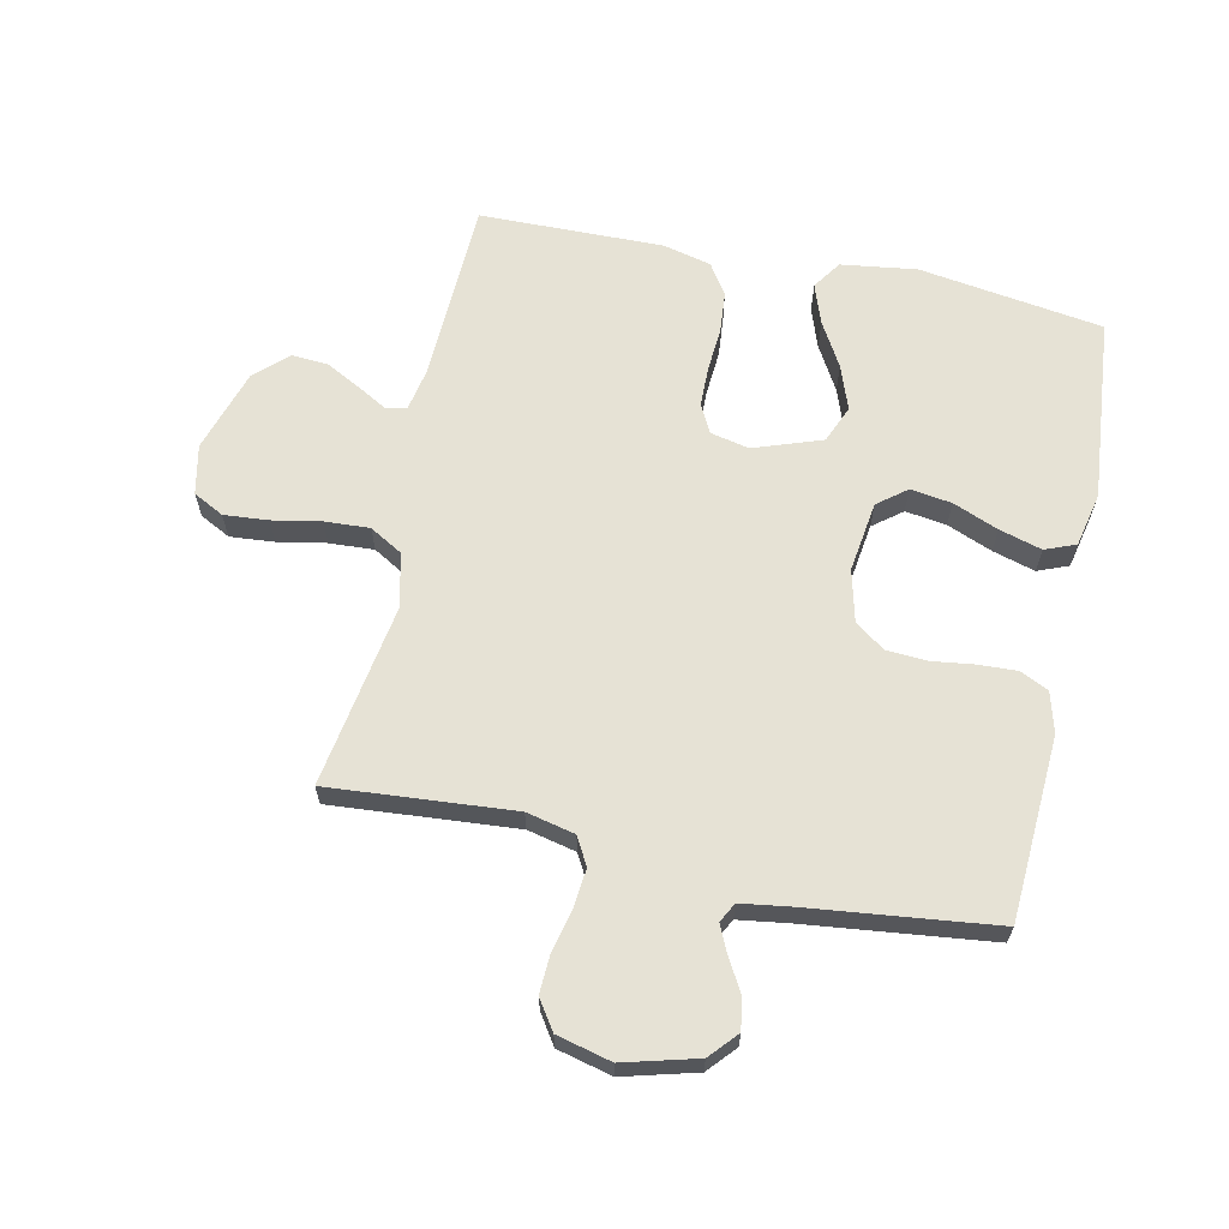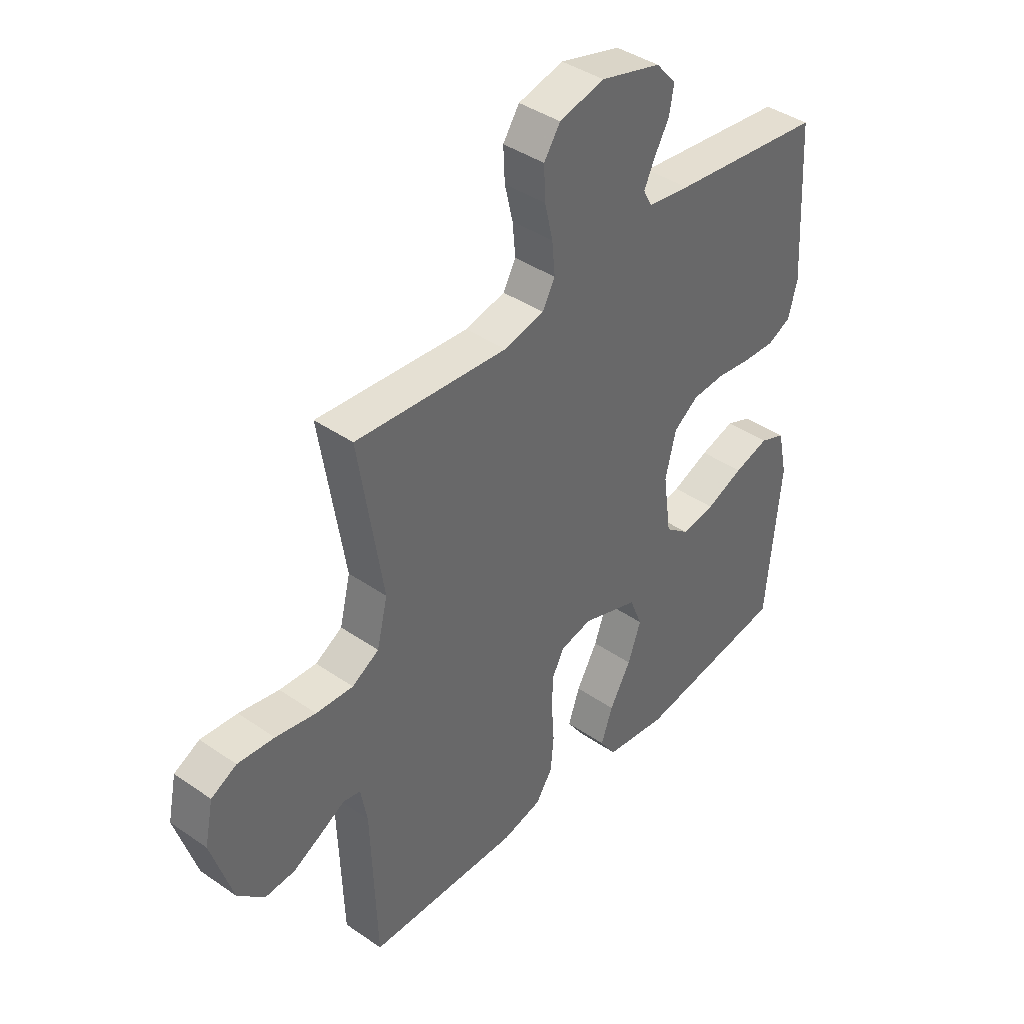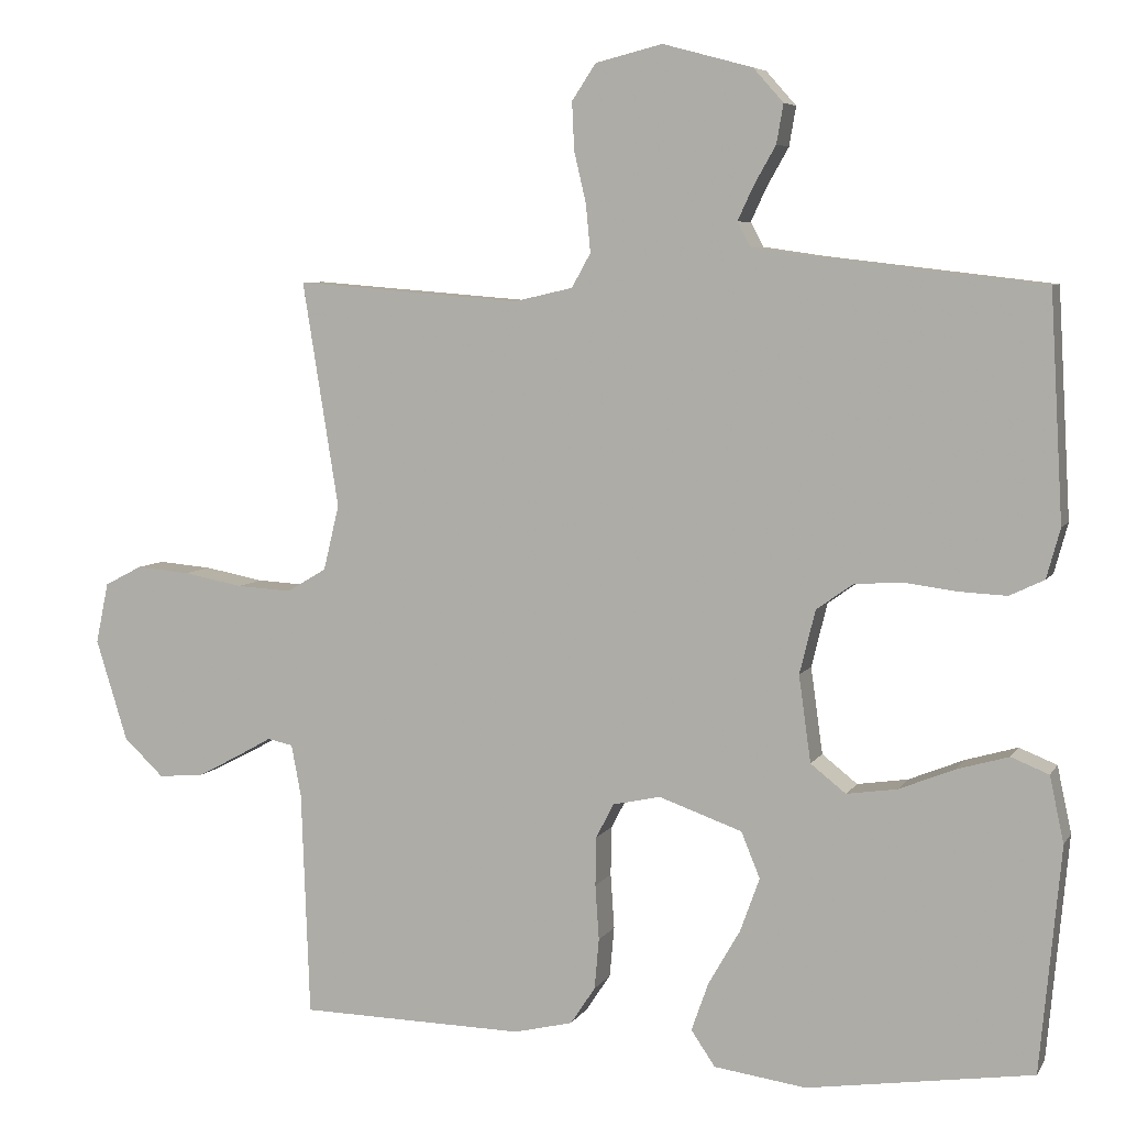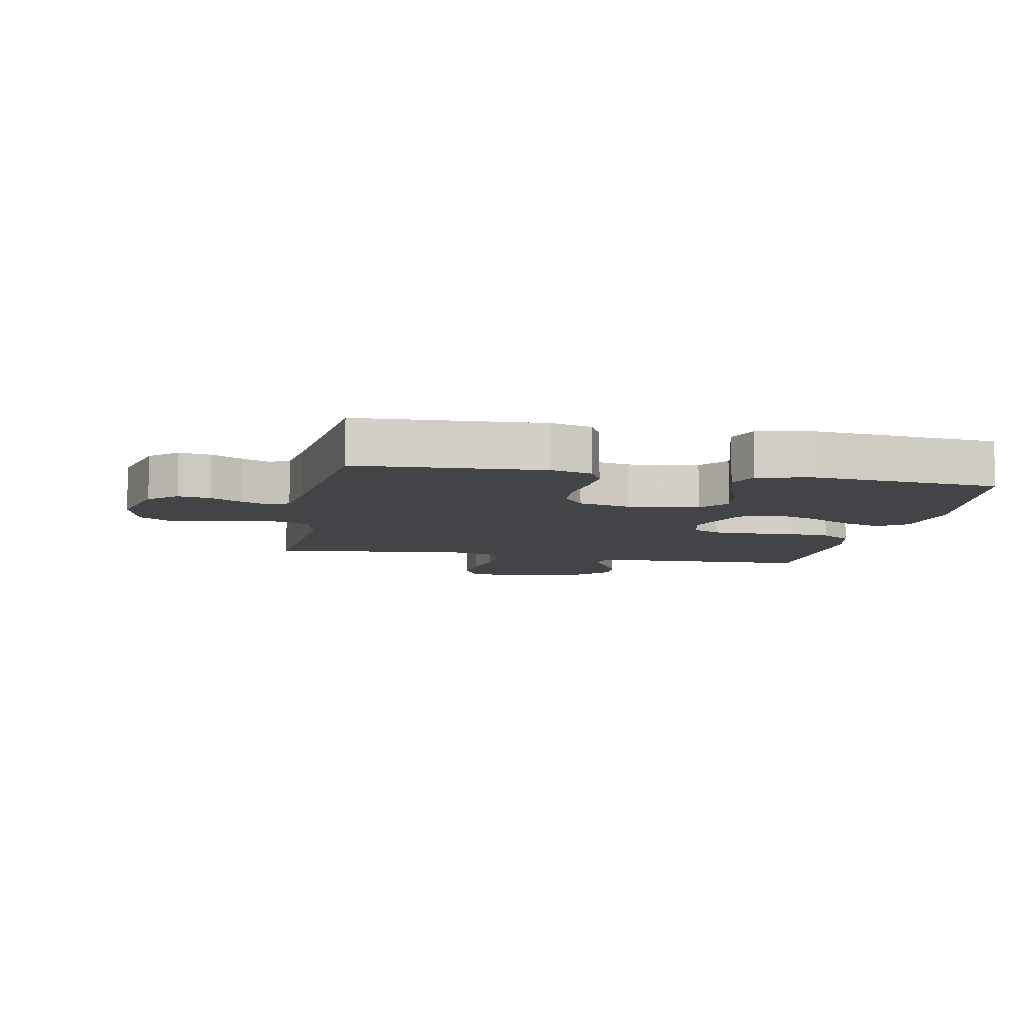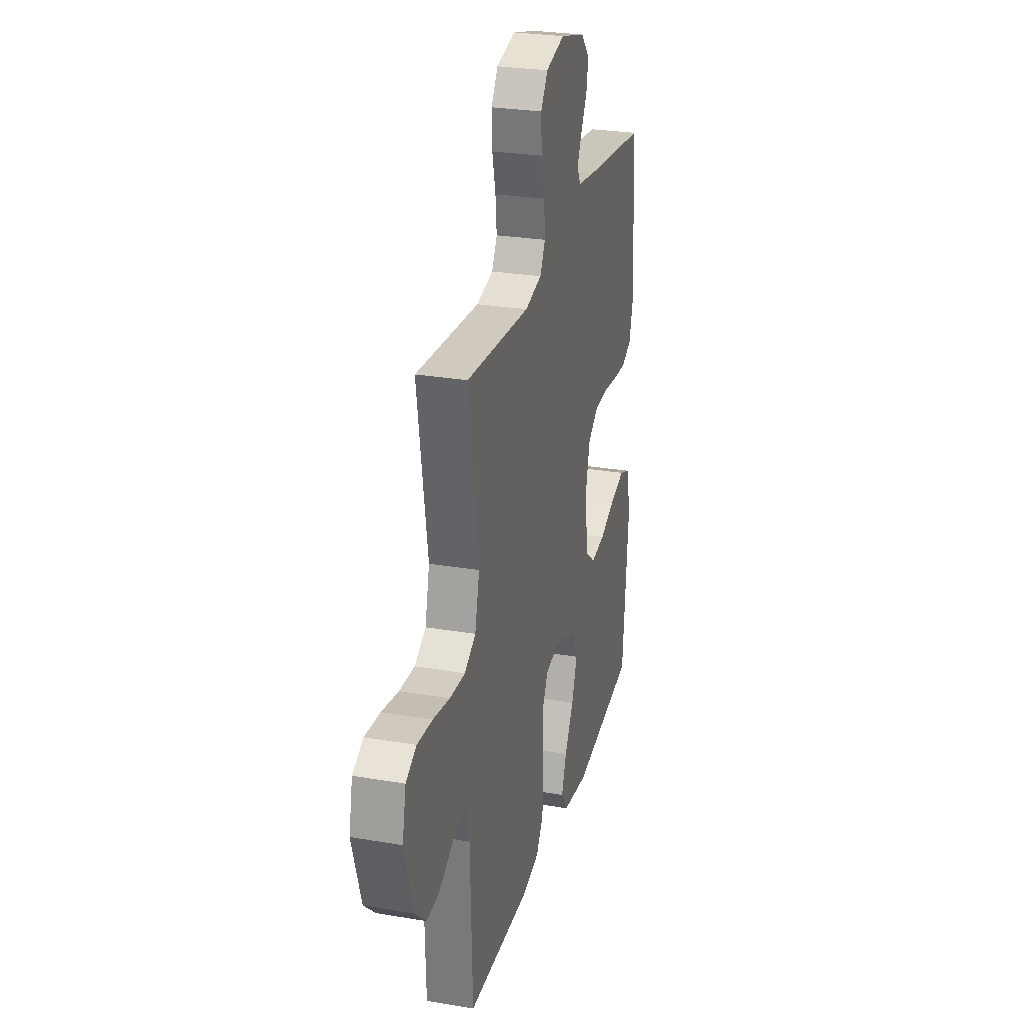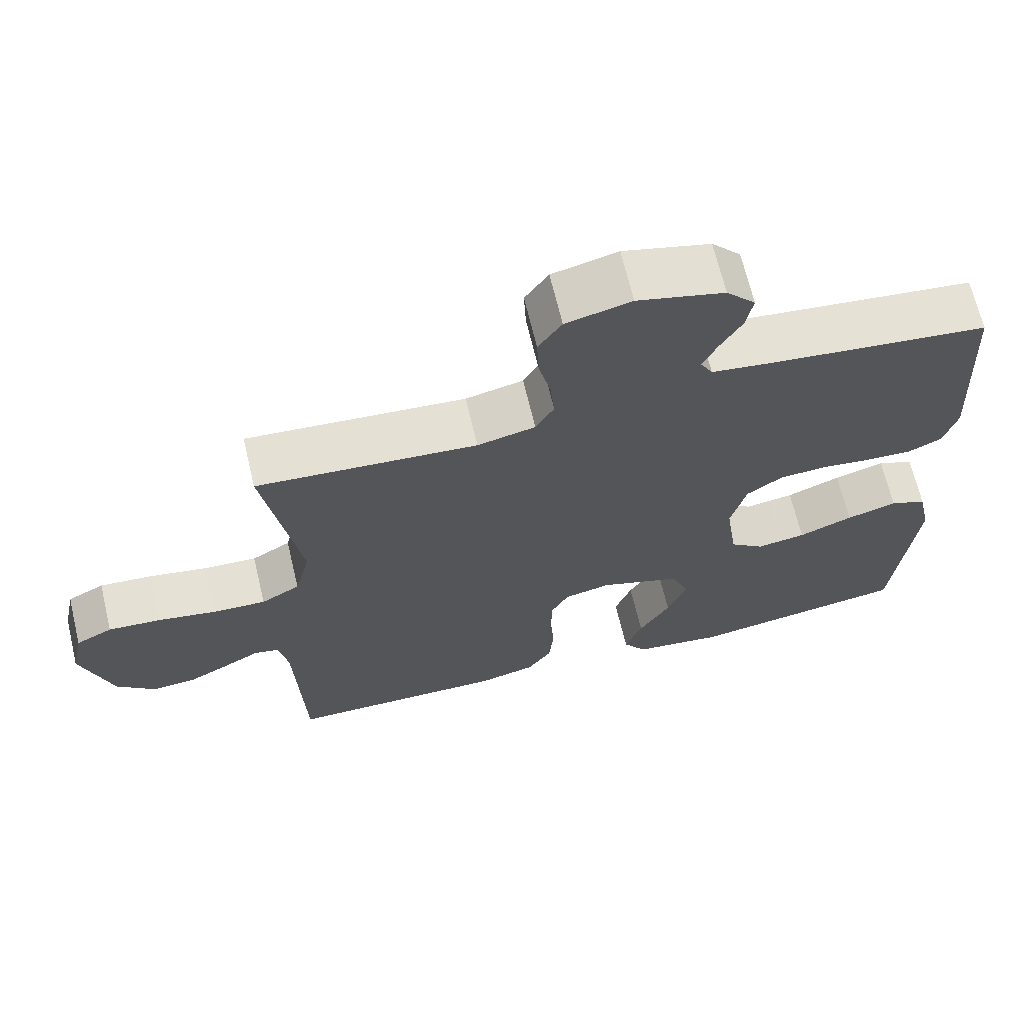
<metadata>
{"format":"obj","ext":"obj","renderer":"f3d","projection":"perspective","resolution":1024,"background":"white","views":[{"elev":64.0,"azim":12.1,"up":"+Y"},{"elev":40.7,"azim":-49.8,"up":"+Z"},{"elev":6.3,"azim":17.9,"up":"+Z"},{"elev":-8.3,"azim":79.0,"up":"+Y"},{"elev":27.3,"azim":-75.3,"up":"+Z"},{"elev":67.6,"azim":-13.4,"up":"+Z"}]}
</metadata>
<code>
v 0.5 0.07 -0.5
v 0.2 0.07 -0.545
v 0.077 0.07 -0.528
v 0.045 0.07 -0.481
v 0.068 0.07 -0.416
v 0.11 0.07 -0.343
v 0.136 0.07 -0.271
v 0.111 0.07 -0.21
v 0 0.07 -0.171
v -0.063 0.07 -0.185
v -0.087 0.07 -0.231
v -0.088 0.07 -0.296
v -0.083 0.07 -0.369
v -0.089 0.07 -0.436
v -0.122 0.07 -0.486
v -0.2 0.07 -0.505
v -0.5 0.07 -0.5
v -0.511 0.07 -0.2
v -0.524 0.07 -0.131
v -0.558 0.07 -0.124
v -0.606 0.07 -0.151
v -0.663 0.07 -0.181
v -0.722 0.07 -0.185
v -0.775 0.07 -0.135
v -0.817 0.07 0
v -0.8 0.07 0.081
v -0.75 0.07 0.107
v -0.678 0.07 0.101
v -0.599 0.07 0.086
v -0.526 0.07 0.082
v -0.473 0.07 0.113
v -0.452 0.07 0.2
v -0.5 0.07 0.5
v -0.2 0.07 0.476
v -0.121 0.07 0.494
v -0.096 0.07 0.539
v -0.102 0.07 0.602
v -0.118 0.07 0.67
v -0.121 0.07 0.734
v -0.089 0.07 0.782
v 0 0.07 0.804
v 0.119 0.07 0.772
v 0.159 0.07 0.727
v 0.15 0.07 0.675
v 0.121 0.07 0.624
v 0.1 0.07 0.579
v 0.117 0.07 0.547
v 0.2 0.07 0.535
v 0.5 0.07 0.5
v 0.517 0.07 0.2
v 0.499 0.07 0.134
v 0.453 0.07 0.112
v 0.39 0.07 0.115
v 0.321 0.07 0.124
v 0.256 0.07 0.12
v 0.207 0.07 0.085
v 0.186 0.07 0
v 0.202 0.07 -0.115
v 0.249 0.07 -0.152
v 0.316 0.07 -0.142
v 0.39 0.07 -0.112
v 0.459 0.07 -0.092
v 0.509 0.07 -0.112
v 0.528 0.07 -0.2
v 0.5 0 -0.5
v 0.2 0 -0.545
v 0.077 0 -0.528
v 0.045 0 -0.481
v 0.068 0 -0.416
v 0.11 0 -0.343
v 0.136 0 -0.271
v 0.111 0 -0.21
v 0 0 -0.171
v -0.063 0 -0.185
v -0.087 0 -0.231
v -0.088 0 -0.296
v -0.083 0 -0.369
v -0.089 0 -0.436
v -0.122 0 -0.486
v -0.2 0 -0.505
v -0.5 0 -0.5
v -0.511 0 -0.2
v -0.524 0 -0.131
v -0.558 0 -0.124
v -0.606 0 -0.151
v -0.663 0 -0.181
v -0.722 0 -0.185
v -0.775 0 -0.135
v -0.817 0 0
v -0.8 0 0.081
v -0.75 0 0.107
v -0.678 0 0.101
v -0.599 0 0.086
v -0.526 0 0.082
v -0.473 0 0.113
v -0.452 0 0.2
v -0.5 0 0.5
v -0.2 0 0.476
v -0.121 0 0.494
v -0.096 0 0.539
v -0.102 0 0.602
v -0.118 0 0.67
v -0.121 0 0.734
v -0.089 0 0.782
v 0 0 0.804
v 0.119 0 0.772
v 0.159 0 0.727
v 0.15 0 0.675
v 0.121 0 0.624
v 0.1 0 0.579
v 0.117 0 0.547
v 0.2 0 0.535
v 0.5 0 0.5
v 0.517 0 0.2
v 0.499 0 0.134
v 0.453 0 0.112
v 0.39 0 0.115
v 0.321 0 0.124
v 0.256 0 0.12
v 0.207 0 0.085
v 0.186 0 0
v 0.202 0 -0.115
v 0.249 0 -0.152
v 0.316 0 -0.142
v 0.39 0 -0.112
v 0.459 0 -0.092
v 0.509 0 -0.112
v 0.528 0 -0.2
f 60 61 62 63
f 60 63 64 1
f 51 52 53 54
f 49 50 51 54
f 48 49 54 55
f 47 48 55 56
f 42 43 44 45
f 42 45 46
f 41 42 46
f 40 41 46
f 37 38 39 40
f 36 37 40 46
f 35 36 46 47
f 32 33 34
f 31 32 34 35
f 26 27 28 29
f 26 29 30
f 25 26 30
f 24 25 30
f 23 24 30 31
f 20 21 22 23
f 15 16 17 18
f 15 18 19
f 12 13 14 15
f 11 12 15 19
f 10 11 19
f 9 10 19 20
f 3 4 5 6
f 3 6 7
f 2 3 7
f 59 60 1 2
f 58 59 2 7
f 57 58 7 8
f 56 57 8 9
f 47 56 9 20
f 31 35 47
f 20 23 31 47
f 127 126 125 124
f 65 128 127 124
f 118 117 116 115
f 118 115 114 113
f 119 118 113 112
f 120 119 112 111
f 109 108 107 106
f 110 109 106
f 110 106 105
f 110 105 104
f 104 103 102 101
f 110 104 101 100
f 111 110 100 99
f 98 97 96
f 99 98 96 95
f 93 92 91 90
f 94 93 90
f 94 90 89
f 94 89 88
f 95 94 88 87
f 87 86 85 84
f 82 81 80 79
f 83 82 79
f 79 78 77 76
f 83 79 76 75
f 83 75 74
f 84 83 74 73
f 70 69 68 67
f 71 70 67
f 71 67 66
f 66 65 124 123
f 71 66 123 122
f 72 71 122 121
f 73 72 121 120
f 84 73 120 111
f 111 99 95
f 111 95 87 84
f 1 65 66 2
f 2 66 67 3
f 3 67 68 4
f 4 68 69 5
f 5 69 70 6
f 6 70 71 7
f 7 71 72 8
f 8 72 73 9
f 9 73 74 10
f 10 74 75 11
f 11 75 76 12
f 12 76 77 13
f 13 77 78 14
f 14 78 79 15
f 15 79 80 16
f 16 80 81 17
f 17 81 82 18
f 18 82 83 19
f 19 83 84 20
f 20 84 85 21
f 21 85 86 22
f 22 86 87 23
f 23 87 88 24
f 24 88 89 25
f 25 89 90 26
f 26 90 91 27
f 27 91 92 28
f 28 92 93 29
f 29 93 94 30
f 30 94 95 31
f 31 95 96 32
f 32 96 97 33
f 33 97 98 34
f 34 98 99 35
f 35 99 100 36
f 36 100 101 37
f 37 101 102 38
f 38 102 103 39
f 39 103 104 40
f 40 104 105 41
f 41 105 106 42
f 42 106 107 43
f 43 107 108 44
f 44 108 109 45
f 45 109 110 46
f 46 110 111 47
f 47 111 112 48
f 48 112 113 49
f 49 113 114 50
f 50 114 115 51
f 51 115 116 52
f 52 116 117 53
f 53 117 118 54
f 54 118 119 55
f 55 119 120 56
f 56 120 121 57
f 57 121 122 58
f 58 122 123 59
f 59 123 124 60
f 60 124 125 61
f 61 125 126 62
f 62 126 127 63
f 63 127 128 64
f 64 128 65 1

</code>
